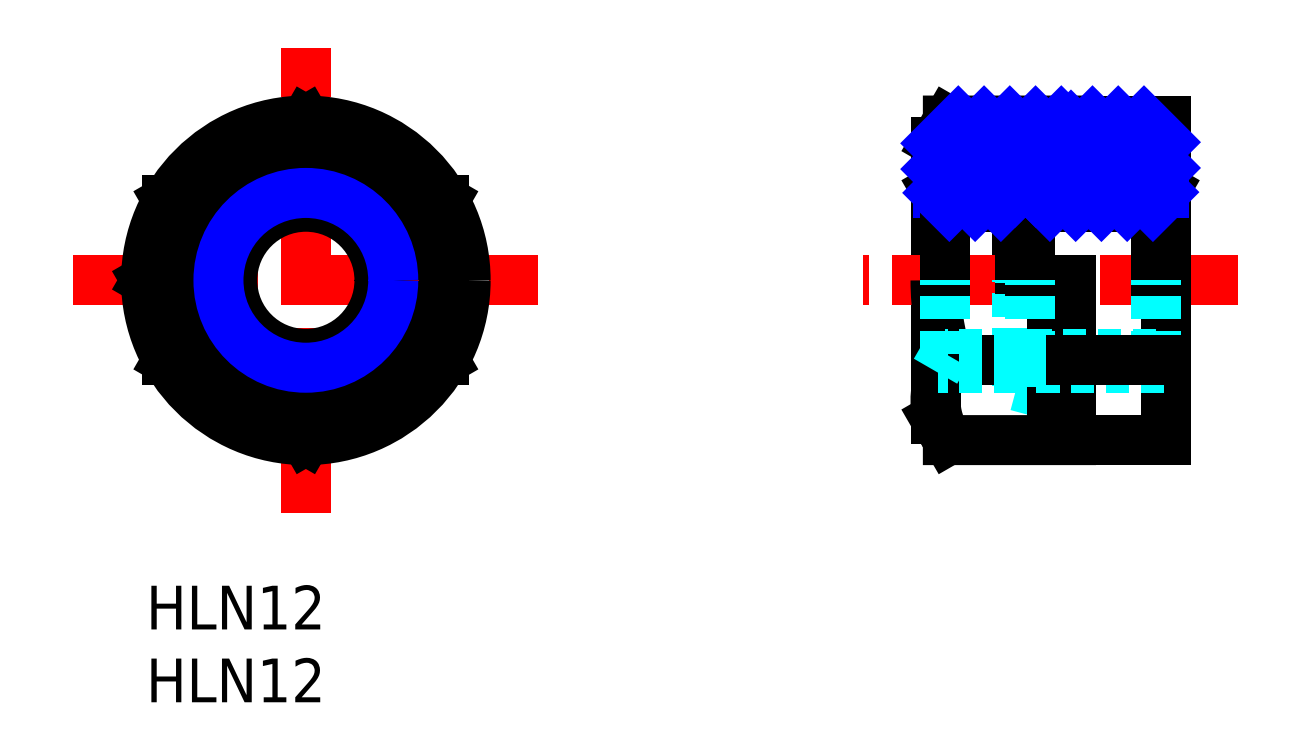
<metadata>
{"format":"dxf","ext":"dxf","renderer":"ezdxf+matplotlib","layout":"modelspace","background":"white","min_lineweight":24,"dpi":150}
</metadata>
<code>
0
SECTION
2
ENTITIES
0
TEXT
8
MSM_PART_NUMBER
10
0
20
-8
30
0
40
3
1
HLN12
0
TEXT
8
MSM_PART_NUMBER
10
0
20
-3
30
0
40
3
1
HLN12
0
LINE
8
MSM_CONTINUOUS
10
54.2
20
11.47
30
0
11
54.2
21
30.47
31
0
0
LINE
8
MSM_DASHED
10
63.5
20
12.72
30
0
11
59.8
21
13.72
31
0
0
LINE
8
MSM_CONTINUOUS
10
63.5
20
29.22
30
0
11
59.8
21
28.23
31
0
0
LINE
8
MSM_CONTINUOUS
10
59.8
20
20.97
30
0
11
59.8
21
28.23
31
0
0
LINE
8
MSM_CENTER
10
75
20
20.97
30
0
11
49.2
21
20.97
31
0
0
LINE
8
MSM_DASHED
10
59.8
20
13.72
30
0
11
59.8
21
20.97
31
0
0
LINE
8
MSM_CONTINUOUS
10
55.05
20
10
30
0
11
63.5
21
10
31
0
0
LINE
8
MSM_CONTINUOUS
10
55.05
20
31.94
30
0
11
63.5
21
31.94
31
0
0
LINE
8
MSM_CONTINUOUS
10
55.05
20
15.48
30
0
11
62.2
21
15.48
31
0
0
LINE
8
MSM_CONTINUOUS
10
54.2
20
11.47
30
0
11
55.05
21
10
31
0
0
LINE
8
MSM_CONTINUOUS
10
54.2
20
30.47
30
0
11
55.05
21
31.94
31
0
0
ARC
8
MSM_CONTINUOUS
10
59.06
20
12.74
30
0
40
4.856
50
145.6
51
214.4
0
ARC
8
MSM_CONTINUOUS
10
72.35
20
20.97
30
0
40
18.15
50
180
51
197.6
0
LINE
8
MSM_CONTINUOUS
10
70
20
10
30
0
11
70
21
31.94
31
0
0
LINE
8
MSM_CONTINUOUS
10
60
20
20.97
30
0
11
60
21
28.28
31
0
0
LINE
8
MSM_CONTINUOUS
10
63.5
20
10
30
0
11
63.5
21
20.97
31
0
0
LINE
8
MSM_CONTINUOUS
10
62.2
20
10
30
0
11
62.2
21
20.97
31
0
0
LINE
8
MSM_CONTINUOUS
10
63.5
20
29.22
30
0
11
63.5
21
31.94
31
0
0
LINE
8
MSM_CONTINUOUS
10
63.5
20
10
30
0
11
70
21
10
31
0
0
LINE
8
MSM_DASHED
10
60
20
13.66
30
0
11
60
21
20.97
31
0
0
LINE
8
MSM_CENTER
10
10.97
20
5
30
0
11
10.97
21
36.94
31
0
0
LINE
8
MSM_CENTER
10
-5
20
20.97
30
0
11
26.94
21
20.97
31
0
0
CIRCLE
8
MSM_CONTINUOUS
10
10.97
20
20.97
30
0
40
5.053
0
CIRCLE
8
MSM_CONTINUOUS
10
10.97
20
20.97
30
0
40
9.5
0
CIRCLE
8
MSM_CONTINUOUS
10
10.97
20
20.97
30
0
40
10.97
0
LINE
8
MSM_CONTINUOUS
10
0
20
20.97
30
0
11
1.47
21
20.12
31
0
0
LINE
8
MSM_CONTINUOUS
10
0
20
20.97
30
0
11
1.47
21
21.82
31
0
0
TEXT
8
MSM_CONTINUOUS
10
3.918
20
22.06
30
0
40
1.75
1
L
50
75
0
TEXT
8
MSM_CONTINUOUS
10
4.329
20
18.35
30
0
40
1.75
1
H
50
105
0
CIRCLE
8
MSM_CONTINUOUS
10
10.97
20
20.97
30
0
40
6.24
0
LINE
8
MSM_CONTINUOUS
10
70
20
27.21
30
0
11
69.31
21
26.02
31
0
0
LINE
8
MSM_CONTINUOUS
10
69.31
20
20.97
30
0
11
69.31
21
26.02
31
0
0
LINE
8
MSM_DASHED
10
69.31
20
15.92
30
0
11
69.31
21
20.97
31
0
0
LINE
8
MSM_DASHED
10
70
20
14.73
30
0
11
69.31
21
15.92
31
0
0
LINE
8
MSM_CONTINUOUS
10
60.69
20
20.97
30
0
11
60.69
21
26.02
31
0
0
LINE
8
MSM_CONTINUOUS
10
60
20
27.21
30
0
11
60.69
21
26.02
31
0
0
LINE
8
MSM_CONTINUOUS
10
69.31
20
26.02
30
0
11
60.69
21
26.02
31
0
0
LINE
8
MSM_NARROW
10
69.86
20
26.97
30
0
11
60.14
21
26.97
31
0
0
LINE
8
MSM_DASHED
10
60.69
20
15.92
30
0
11
60.69
21
20.97
31
0
0
LINE
8
MSM_DASHED
10
69.31
20
15.92
30
0
11
60.69
21
15.92
31
0
0
LINE
8
MSM_DASHED
10
69.86
20
14.97
30
0
11
60.14
21
14.97
31
0
0
LINE
8
MSM_DASHED
10
60
20
14.73
30
0
11
60.69
21
15.92
31
0
0
LINE
8
MSM_CONTINUOUS
10
59.8
20
26.02
30
0
11
54.89
21
26.02
31
0
0
LINE
8
MSM_NARROW
10
59.8
20
26.97
30
0
11
54.34
21
26.97
31
0
0
LINE
8
MSM_CONTINUOUS
10
54.89
20
20.97
30
0
11
54.89
21
26.02
31
0
0
LINE
8
MSM_CONTINUOUS
10
54.2
20
27.21
30
0
11
54.89
21
26.02
31
0
0
LINE
8
MSM_DASHED
10
54.89
20
15.92
30
0
11
54.89
21
20.97
31
0
0
LINE
8
MSM_DASHED
10
59.8
20
15.92
30
0
11
54.89
21
15.92
31
0
0
LINE
8
MSM_DASHED
10
59.8
20
14.97
30
0
11
54.34
21
14.97
31
0
0
LINE
8
MSM_DASHED
10
54.2
20
14.73
30
0
11
54.89
21
15.92
31
0
0
LINE
8
MSM_CONTINUOUS
10
63.5
20
15.48
30
0
11
70
21
15.48
31
0
0
LINE
8
MSM_CONTINUOUS
10
63.5
20
31.94
30
0
11
70
21
31.94
31
0
0
LINE
8
MSM_CONTINUOUS
10
10.97
20
31.94
30
0
11
1.47
21
26.45
31
0
0
LINE
8
MSM_CONTINUOUS
10
1.47
20
26.45
30
0
11
1.47
21
15.48
31
0
0
LINE
8
MSM_CONTINUOUS
10
1.47
20
15.48
30
0
11
10.97
21
10
31
0
0
LINE
8
MSM_CONTINUOUS
10
10.97
20
10
30
0
11
20.47
21
15.48
31
0
0
LINE
8
MSM_CONTINUOUS
10
20.47
20
15.48
30
0
11
20.47
21
26.45
31
0
0
LINE
8
MSM_CONTINUOUS
10
20.47
20
26.45
30
0
11
10.97
21
31.94
31
0
0
CIRCLE
8
MSM_NARROW
10
10.97
20
20.97
30
0
40
6
0
LINE
8
MSM_NARROW
10
54.2
20
30.37
30
0
11
55.76
21
31.94
31
0
0
LINE
8
MSM_NARROW
10
54.2
20
28.61
30
0
11
57.53
21
31.94
31
0
0
LINE
8
MSM_NARROW
10
54.34
20
26.97
30
0
11
59.3
21
31.94
31
0
0
LINE
8
MSM_NARROW
10
55.15
20
26.02
30
0
11
56.1
21
26.97
31
0
0
LINE
8
MSM_NARROW
10
56.92
20
26.02
30
0
11
57.87
21
26.97
31
0
0
LINE
8
MSM_NARROW
10
56.1
20
26.97
30
0
11
61.07
21
31.94
31
0
0
LINE
8
MSM_NARROW
10
57.87
20
26.97
30
0
11
62.84
21
31.94
31
0
0
LINE
8
MSM_NARROW
10
58.69
20
26.02
30
0
11
59.63
21
26.97
31
0
0
LINE
8
MSM_NARROW
10
59.63
20
26.97
30
0
11
59.8
21
27.14
31
0
0
LINE
8
MSM_NARROW
10
61.29
20
28.63
30
0
11
63.5
21
30.84
31
0
0
LINE
8
MSM_NARROW
10
62.06
20
26.02
30
0
11
61.11
21
26.97
31
0
0
LINE
8
MSM_NARROW
10
61.11
20
26.97
30
0
11
60
21
28.08
31
0
0
LINE
8
MSM_NARROW
10
63.82
20
26.02
30
0
11
62.88
21
26.97
31
0
0
LINE
8
MSM_NARROW
10
65.59
20
26.02
30
0
11
64.64
21
26.97
31
0
0
LINE
8
MSM_NARROW
10
62.88
20
26.97
30
0
11
61.23
21
28.61
31
0
0
LINE
8
MSM_NARROW
10
64.64
20
26.97
30
0
11
62.63
21
28.99
31
0
0
LINE
8
MSM_NARROW
10
67.36
20
26.02
30
0
11
66.41
21
26.97
31
0
0
LINE
8
MSM_NARROW
10
69.13
20
26.02
30
0
11
68.18
21
26.97
31
0
0
LINE
8
MSM_NARROW
10
66.41
20
26.97
30
0
11
63.5
21
29.88
31
0
0
LINE
8
MSM_NARROW
10
68.18
20
26.97
30
0
11
63.5
21
31.65
31
0
0
LINE
8
MSM_NARROW
10
69.89
20
27.02
30
0
11
64.98
21
31.94
31
0
0
LINE
8
MSM_NARROW
10
70
20
28.68
30
0
11
66.75
21
31.94
31
0
0
LINE
8
MSM_NARROW
10
70
20
30.45
30
0
11
68.51
21
31.94
31
0
0
VIEWPORT
8
0
10
0
20
0
30
0
40
17.31
41
8.925
68
     1
69
     1
0
VIEWPORT
8
0
10
5.25
20
3.5
30
0
40
8.4
41
5.6
68
     2
69
     2
0
ENDSEC
0
EOF

</code>
